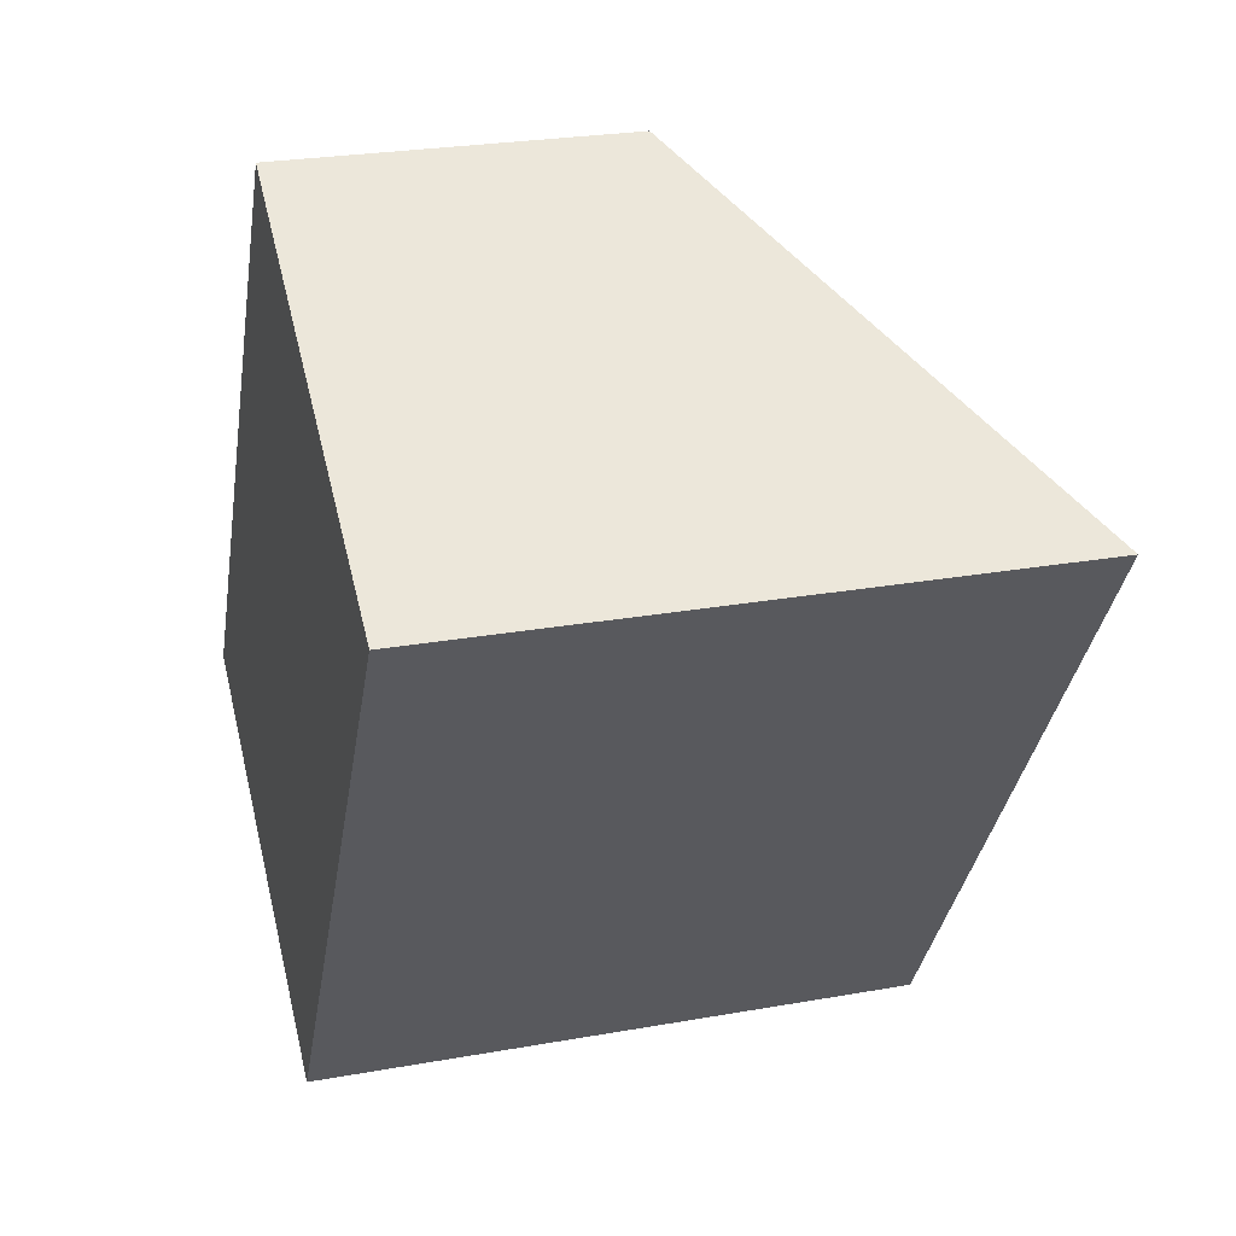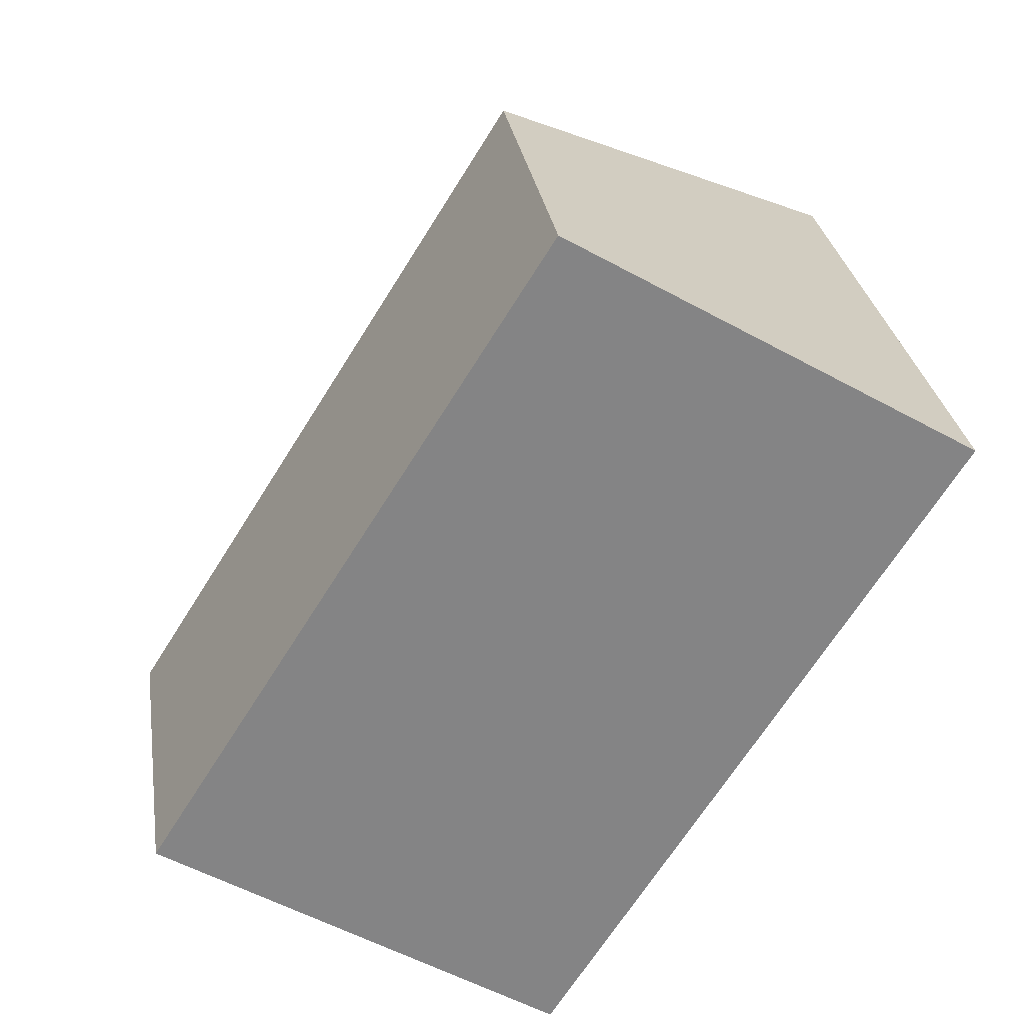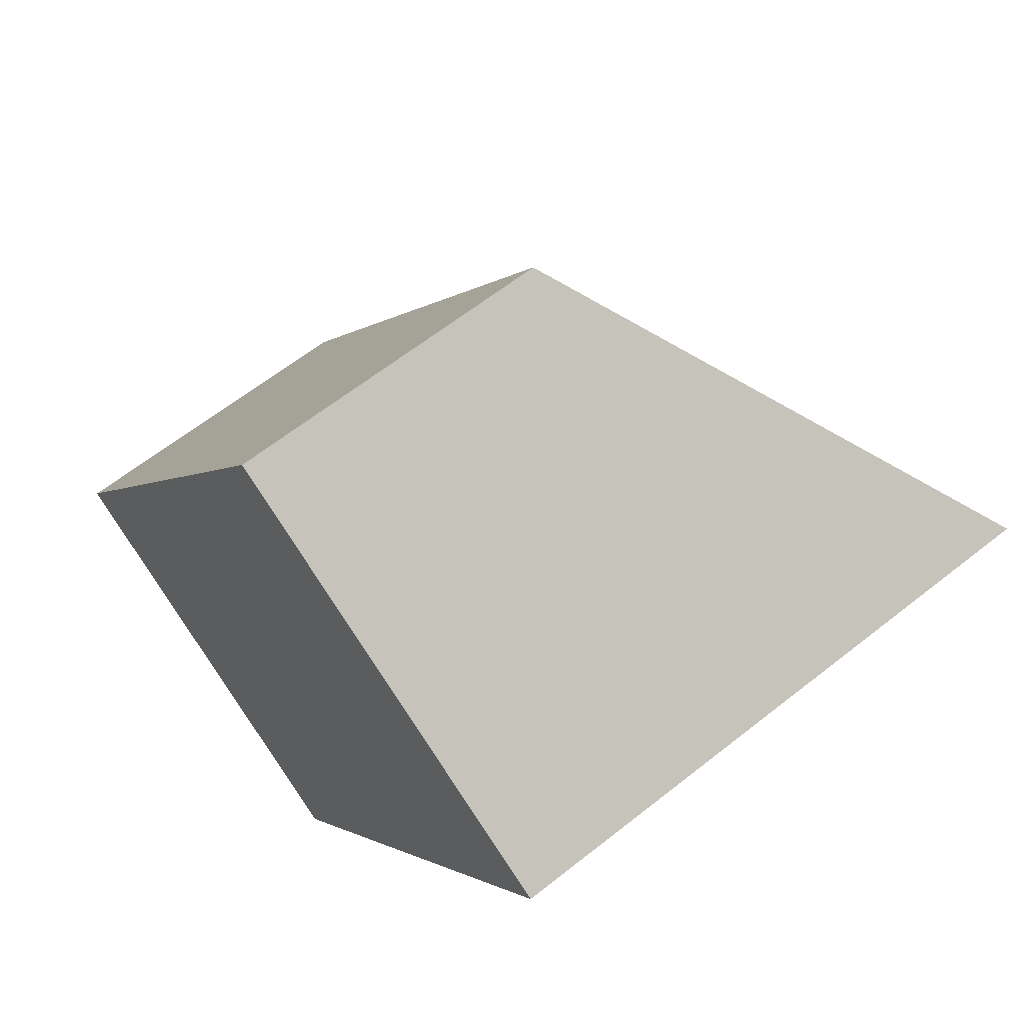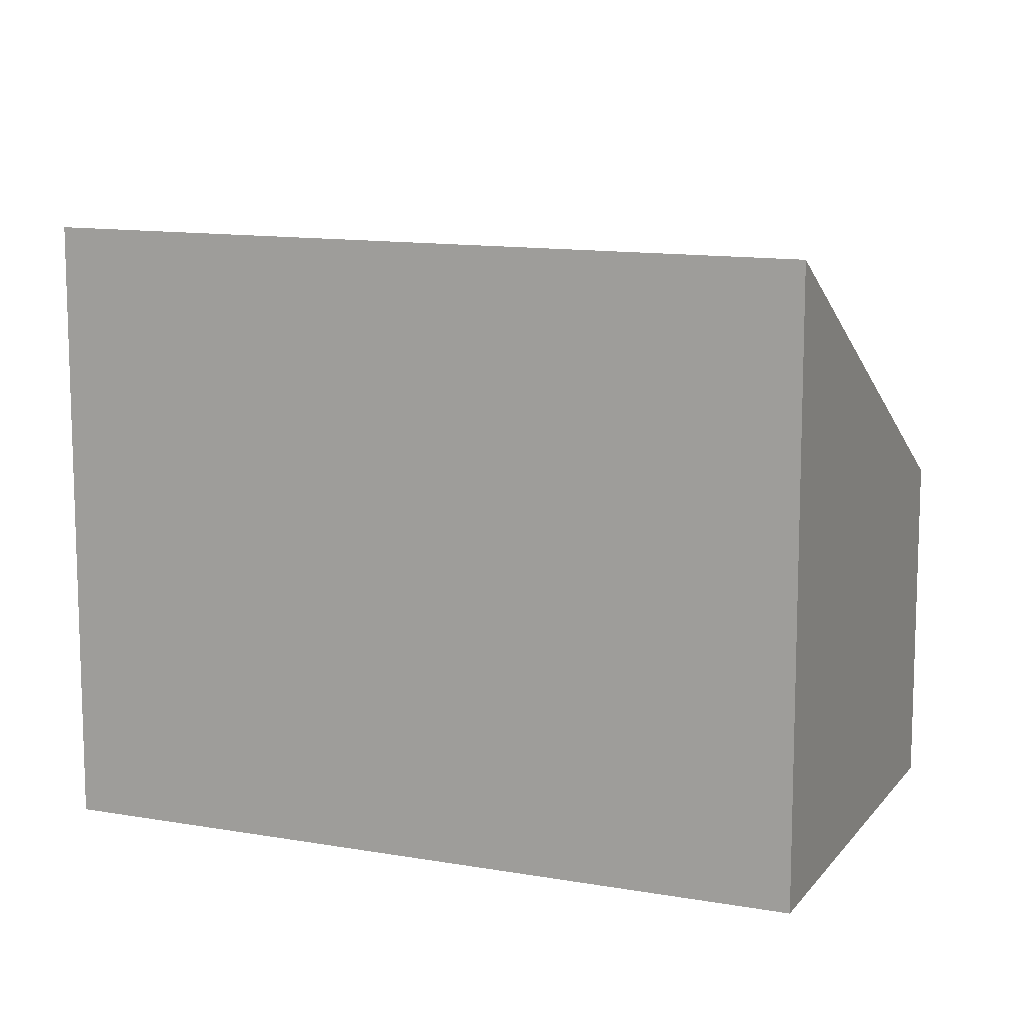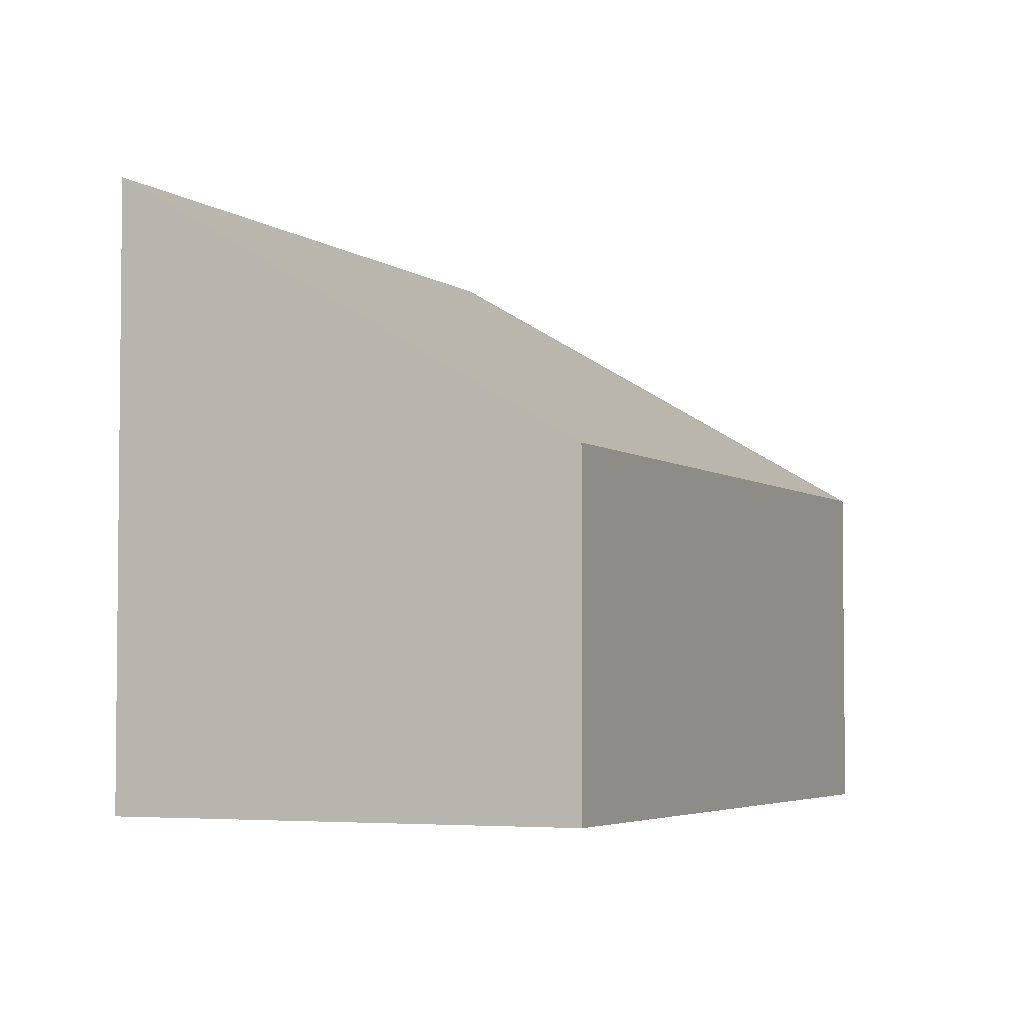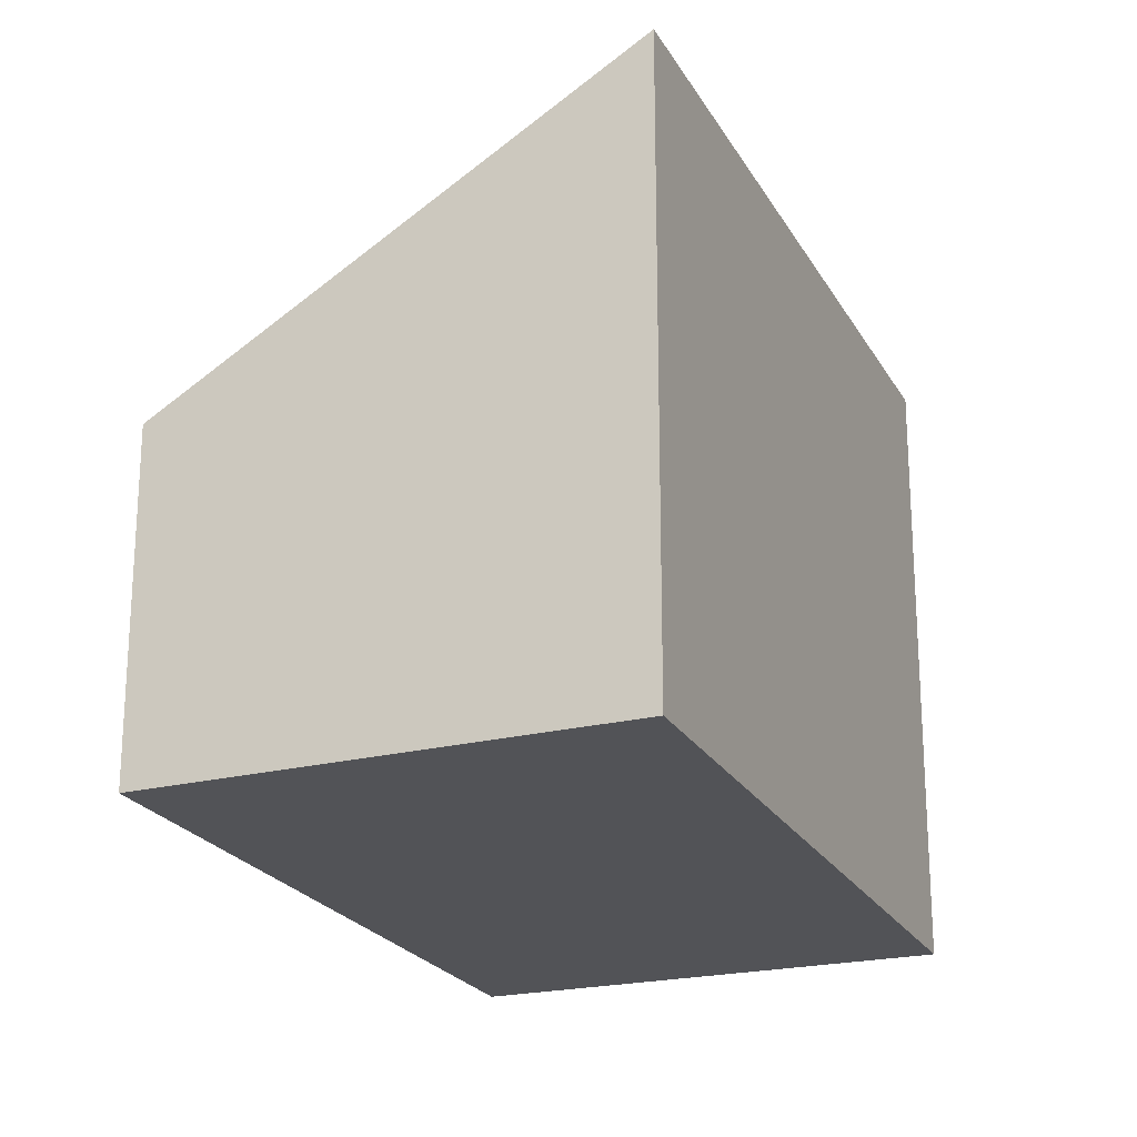
<metadata>
{"format":"obj","ext":"obj","renderer":"f3d","projection":"perspective","resolution":1024,"background":"white","views":[{"elev":25.5,"azim":73.9,"up":"+Z"},{"elev":28.9,"azim":-8.6,"up":"+Z"},{"elev":62.3,"azim":51.1,"up":"+Z"},{"elev":12.0,"azim":145.3,"up":"+Y"},{"elev":-4.0,"azim":-122.8,"up":"+Y"},{"elev":-22.5,"azim":54.6,"up":"+Y"}]}
</metadata>
<code>
v  5.422 8.255 -3.508
v  5.426 4.519 8.623
v  10.97 8.255 5.268
v  5.098 4.519 8.102
v  0 4.532 2.775e-16
v  10.97 -3.226e-16 5.268
v  5.426 -5.28e-16 8.623
v  5.422 2.148e-16 -3.508
v  0 0 0
v  5.098 -4.961e-16 8.102
g defaultobject
f 1 2 3
f 2 1 4
f 4 1 5
f 2 6 3
f 6 2 7
f 6 1 3
f 1 6 8
f 8 5 1
f 5 8 9
f 9 4 5
f 4 9 10
f 4 10 2
f 2 10 7
f 7 8 6
f 8 7 10
f 8 10 9

</code>
